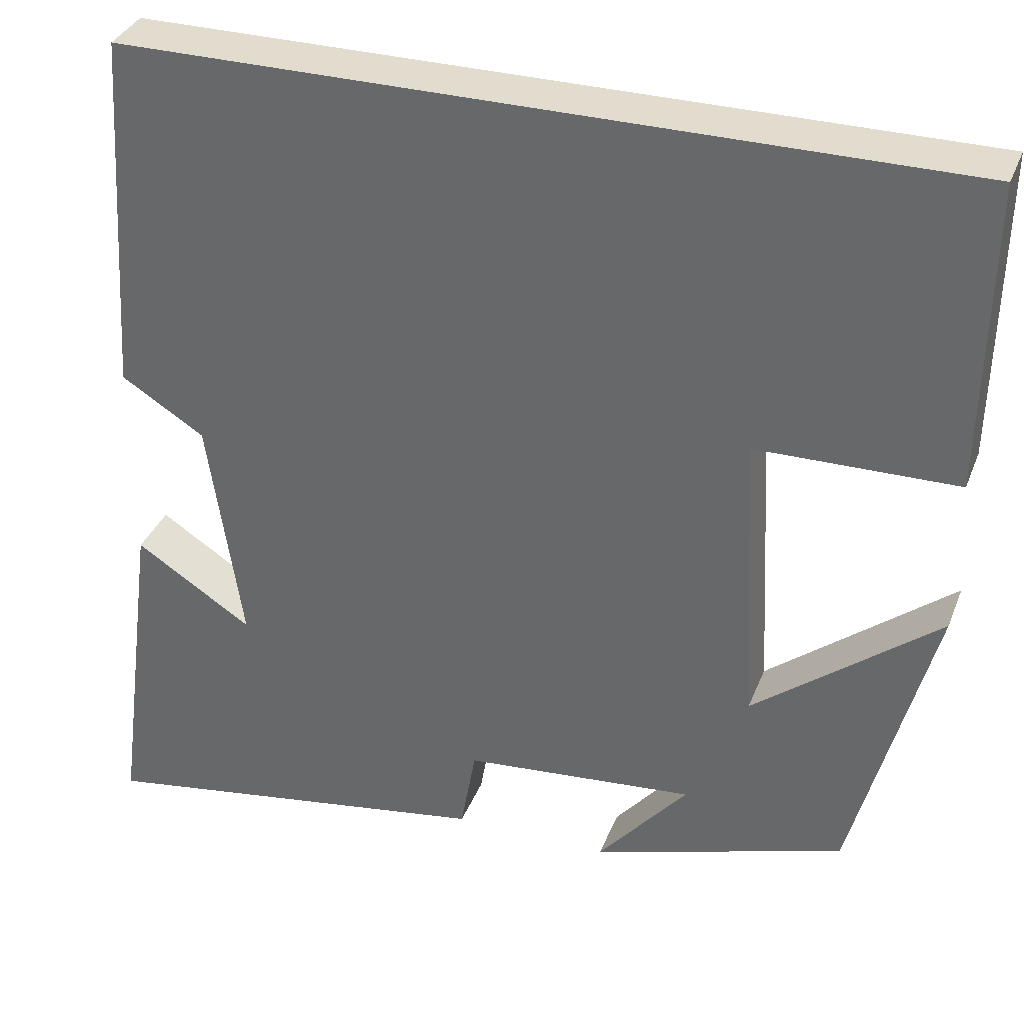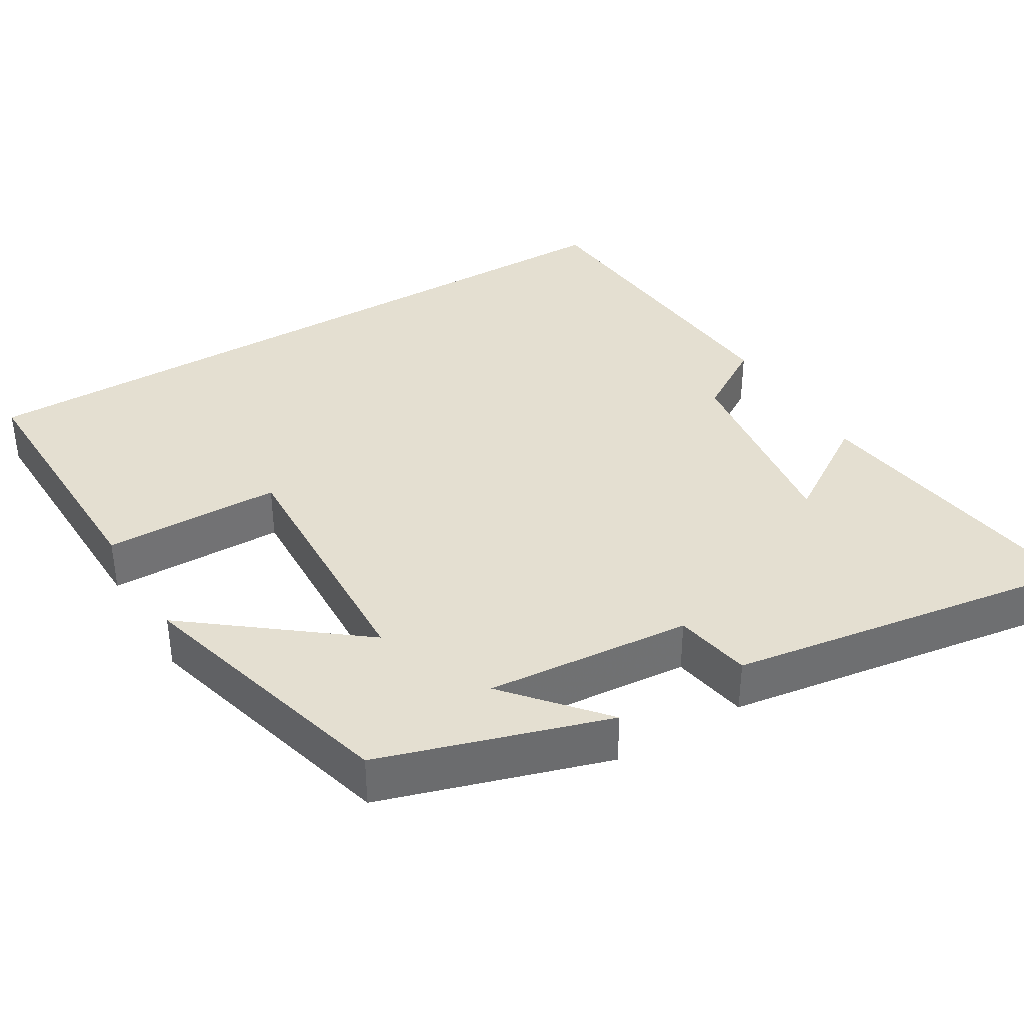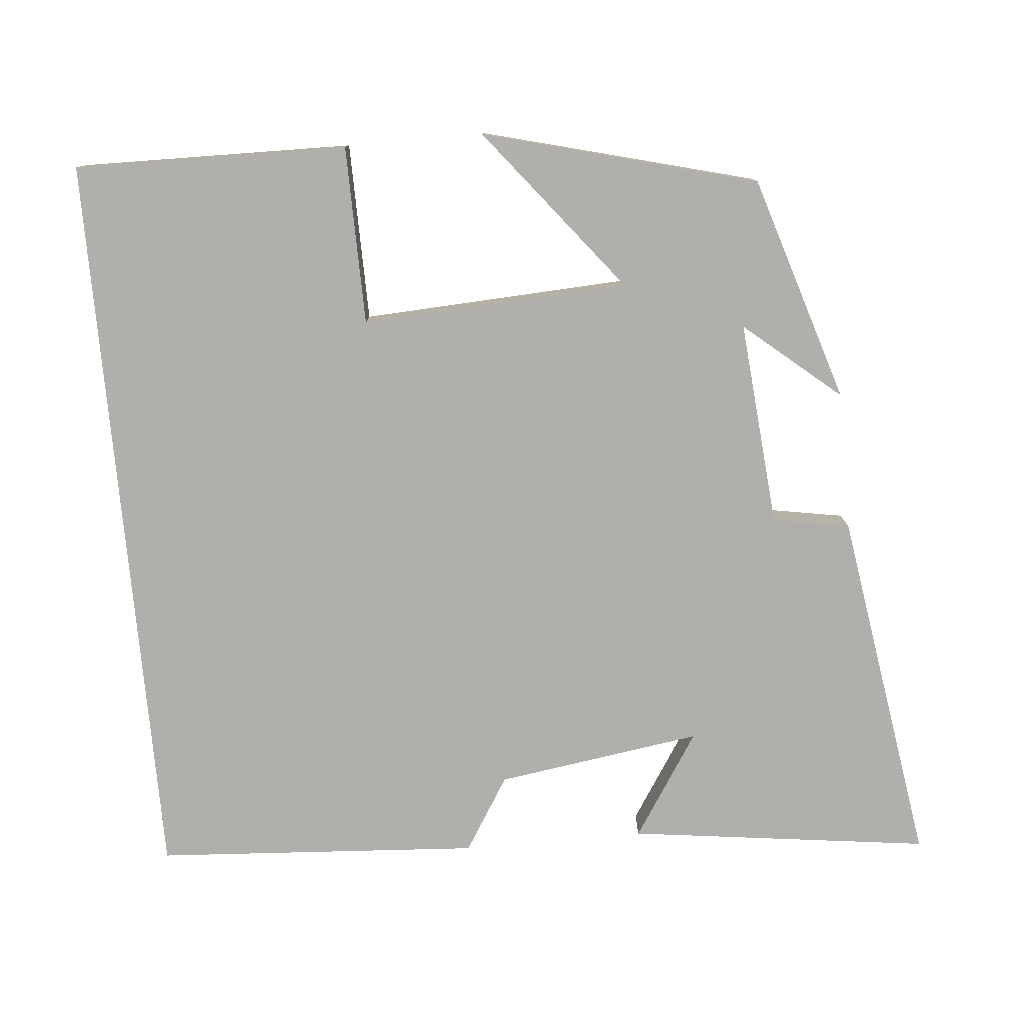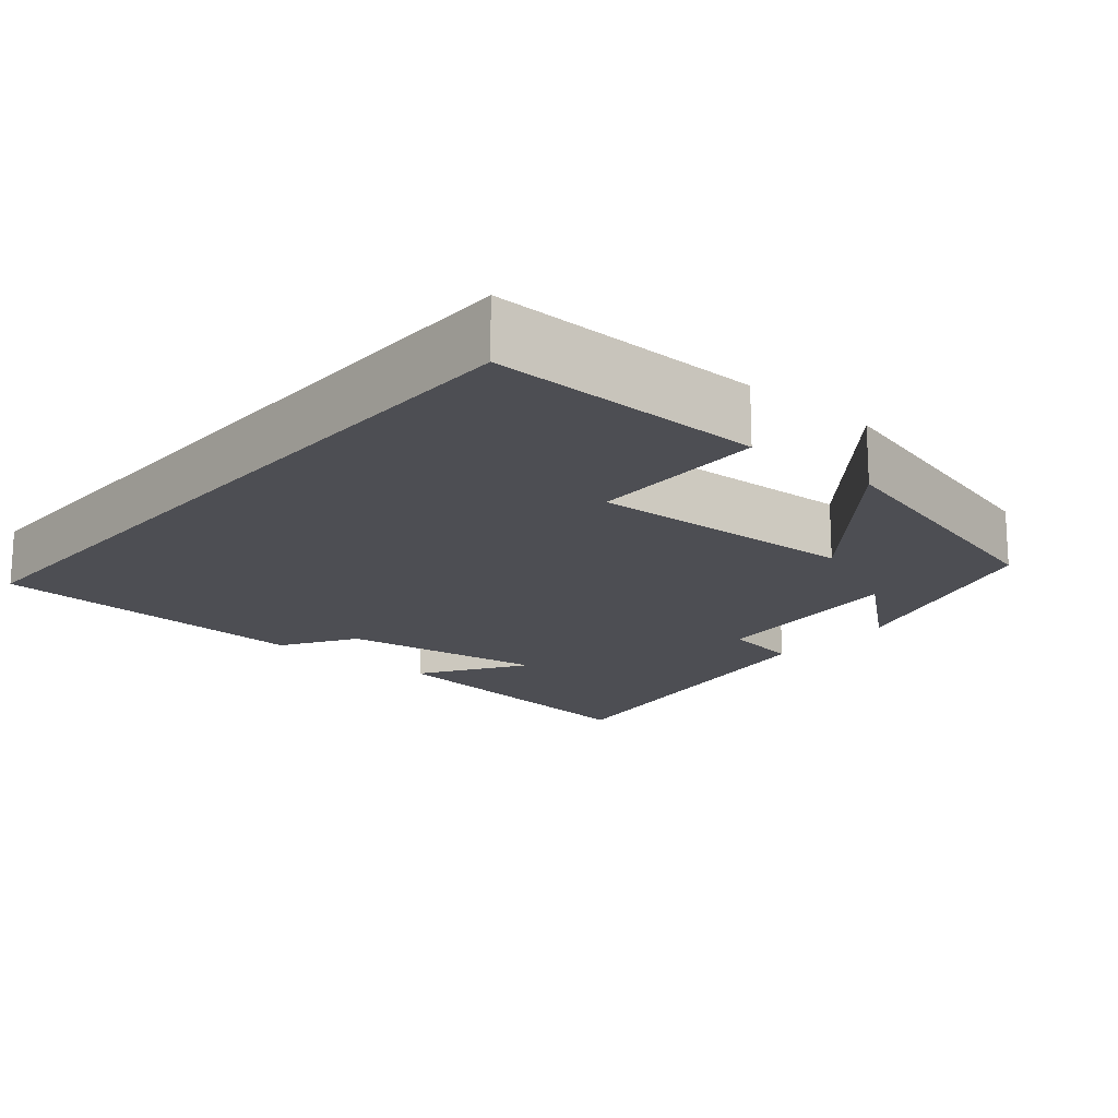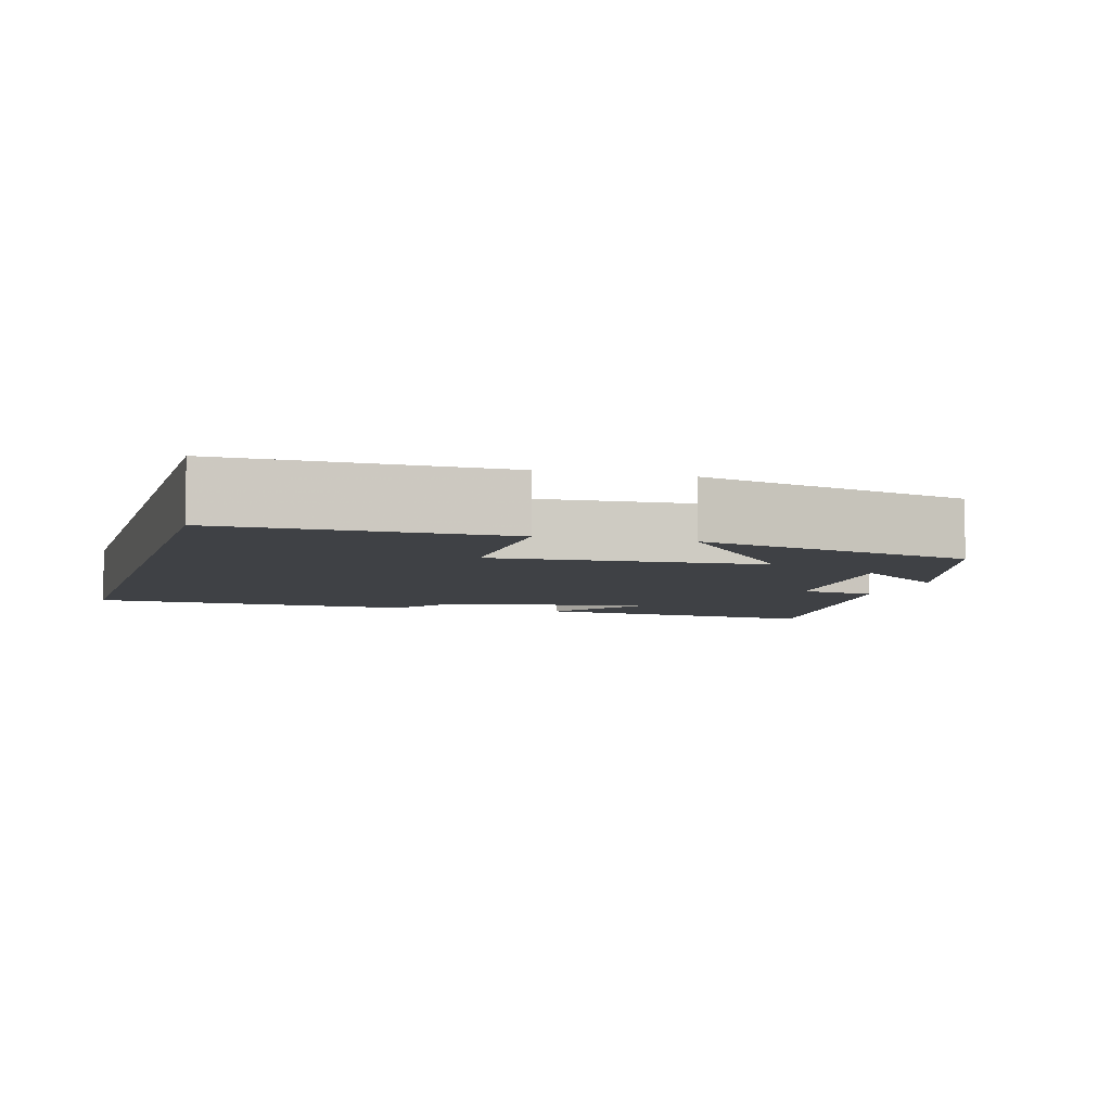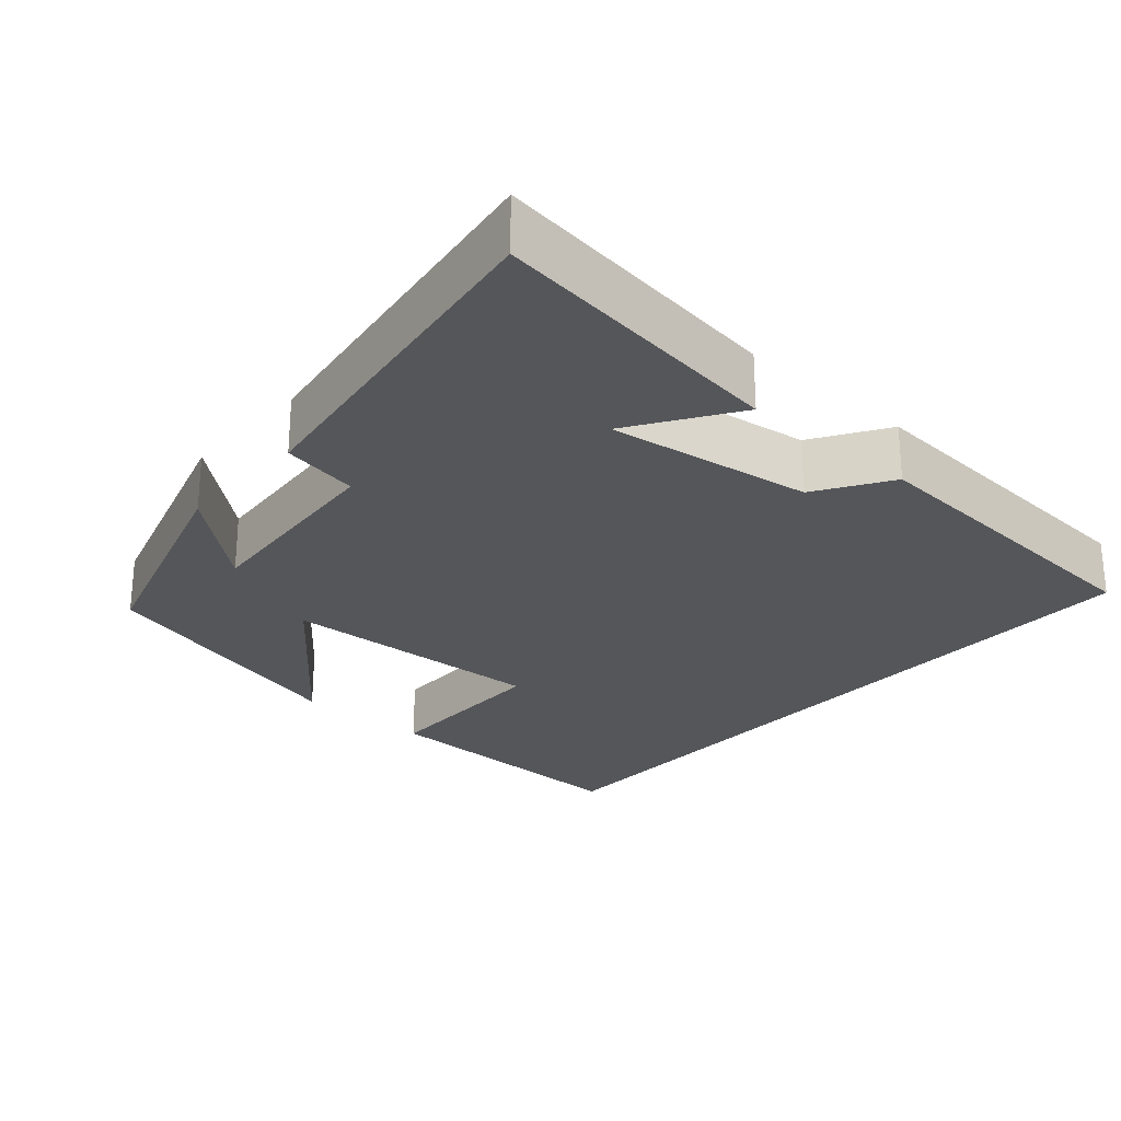
<metadata>
{"format":"obj","ext":"obj","renderer":"f3d","projection":"perspective","resolution":1024,"background":"white","views":[{"elev":34.6,"azim":19.7,"up":"+Z"},{"elev":36.8,"azim":148.7,"up":"+Y"},{"elev":-78.1,"azim":95.2,"up":"+Y"},{"elev":-17.3,"azim":49.6,"up":"+Y"},{"elev":-5.7,"azim":74.0,"up":"+Y"},{"elev":-26.1,"azim":-131.7,"up":"+Y"}]}
</metadata>
<code>
v -0.552 0.07 -0.574
v -0.5 0.07 -0.175
v -0.362 0.07 -0.264
v -0.402 0.07 0.008
v -0.5 0.07 0.069
v -0.472 0.07 0.5
v 0.506 0.07 0.5
v 0.5 0.07 0.139
v 0.264 0.07 0.136
v 0.282 0.07 -0.218
v 0.5 0.07 -0.045
v 0.405 0.07 -0.406
v 0.106 0.07 -0.5
v 0.212 0.07 -0.374
v -0.06 0.07 -0.398
v -0.078 0.07 -0.5
v -0.552 0 -0.574
v -0.5 0 -0.175
v -0.362 0 -0.264
v -0.402 0 0.008
v -0.5 0 0.069
v -0.472 0 0.5
v 0.506 0 0.5
v 0.5 0 0.139
v 0.264 0 0.136
v 0.282 0 -0.218
v 0.5 0 -0.045
v 0.405 0 -0.406
v 0.106 0 -0.5
v 0.212 0 -0.374
v -0.06 0 -0.398
v -0.078 0 -0.5
f 15 16 1
f 11 12 13 14
f 10 11 14
f 9 10 14 15
f 6 7 8 9
f 4 5 6 9
f 3 4 9 15
f 1 2 3
f 1 3 15
f 17 32 31
f 30 29 28 27
f 30 27 26
f 31 30 26 25
f 25 24 23 22
f 25 22 21 20
f 31 25 20 19
f 19 18 17
f 31 19 17
f 1 17 18 2
f 2 18 19 3
f 3 19 20 4
f 4 20 21 5
f 5 21 22 6
f 6 22 23 7
f 7 23 24 8
f 8 24 25 9
f 9 25 26 10
f 10 26 27 11
f 11 27 28 12
f 12 28 29 13
f 13 29 30 14
f 14 30 31 15
f 15 31 32 16
f 16 32 17 1

</code>
